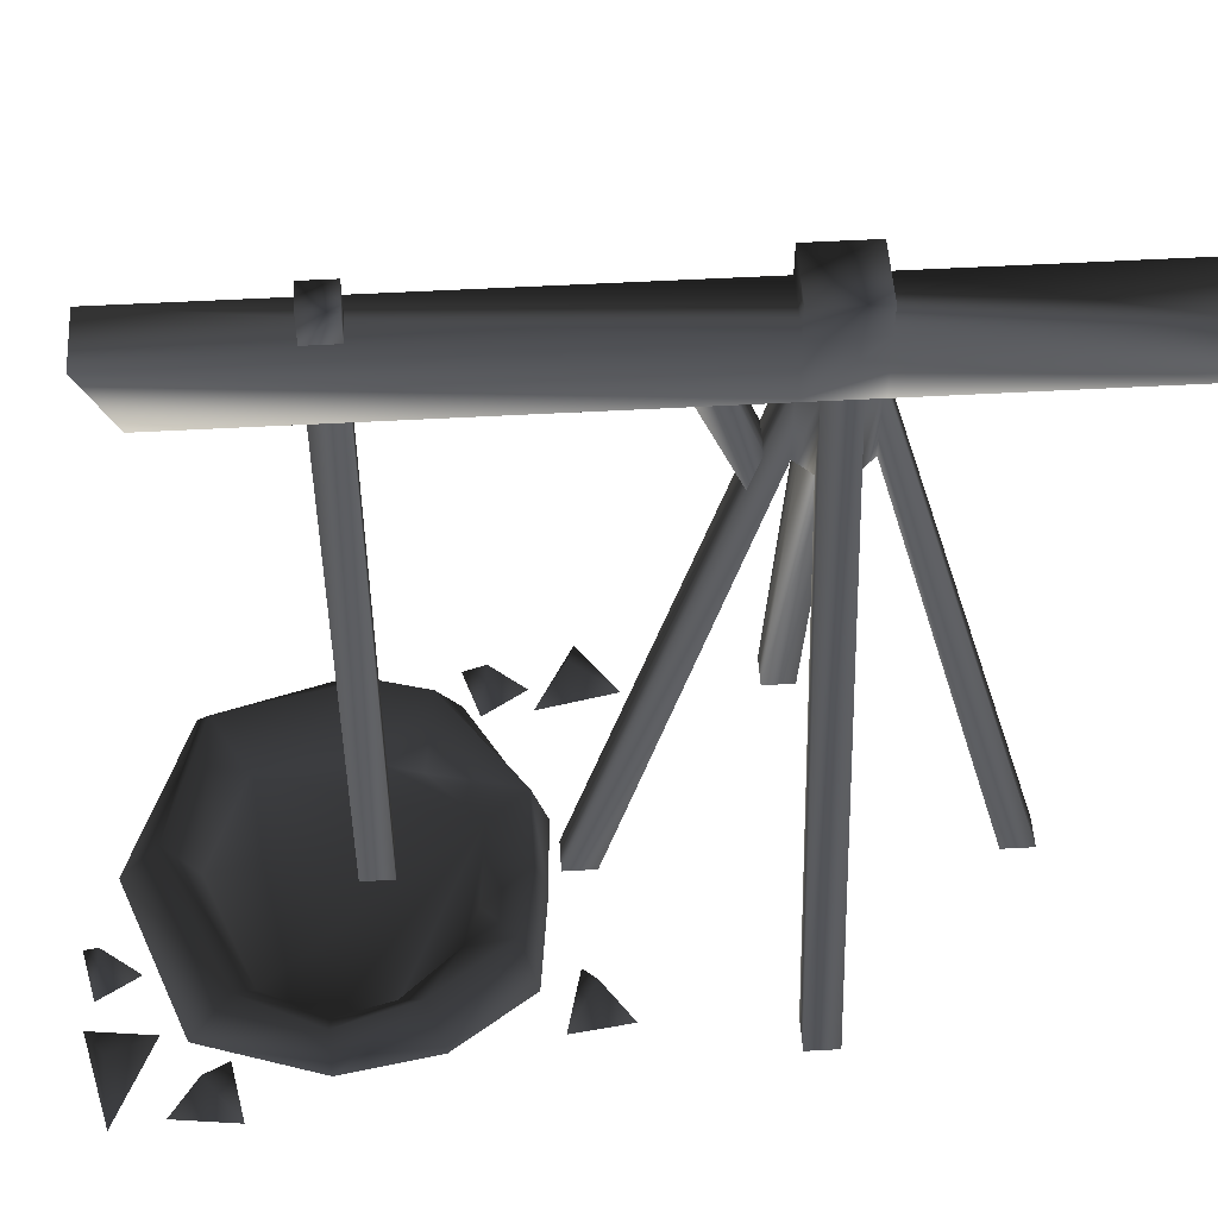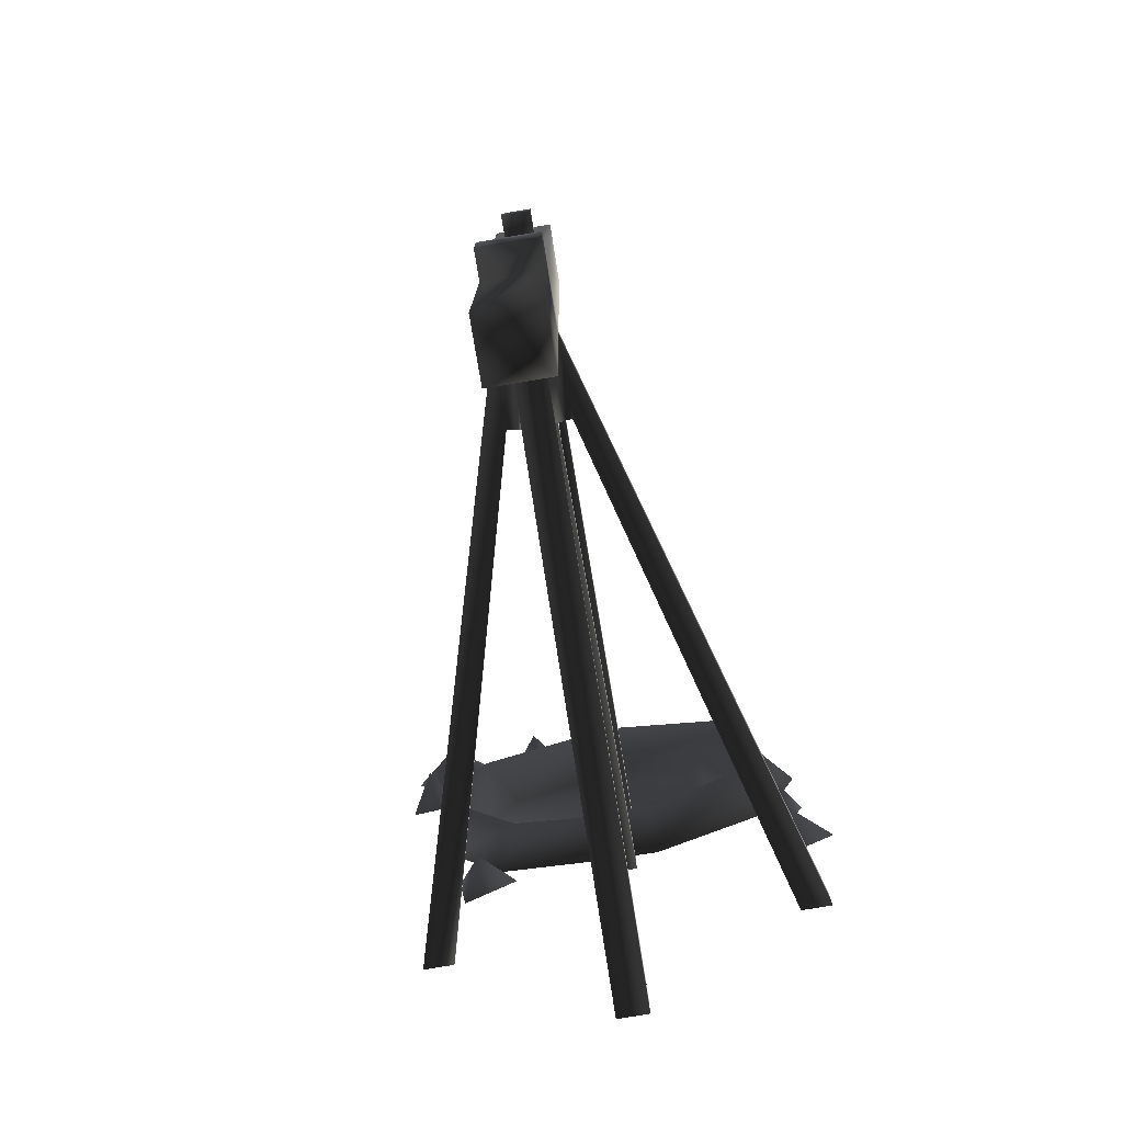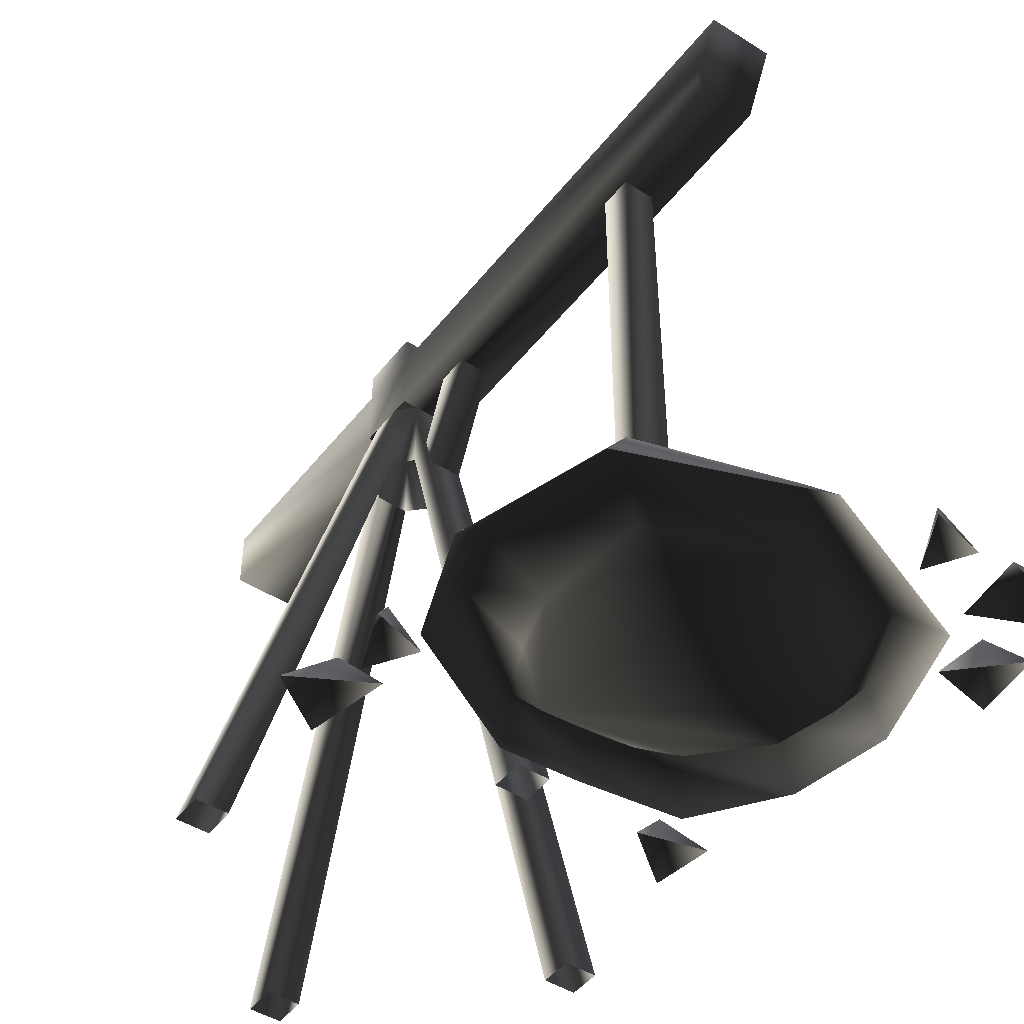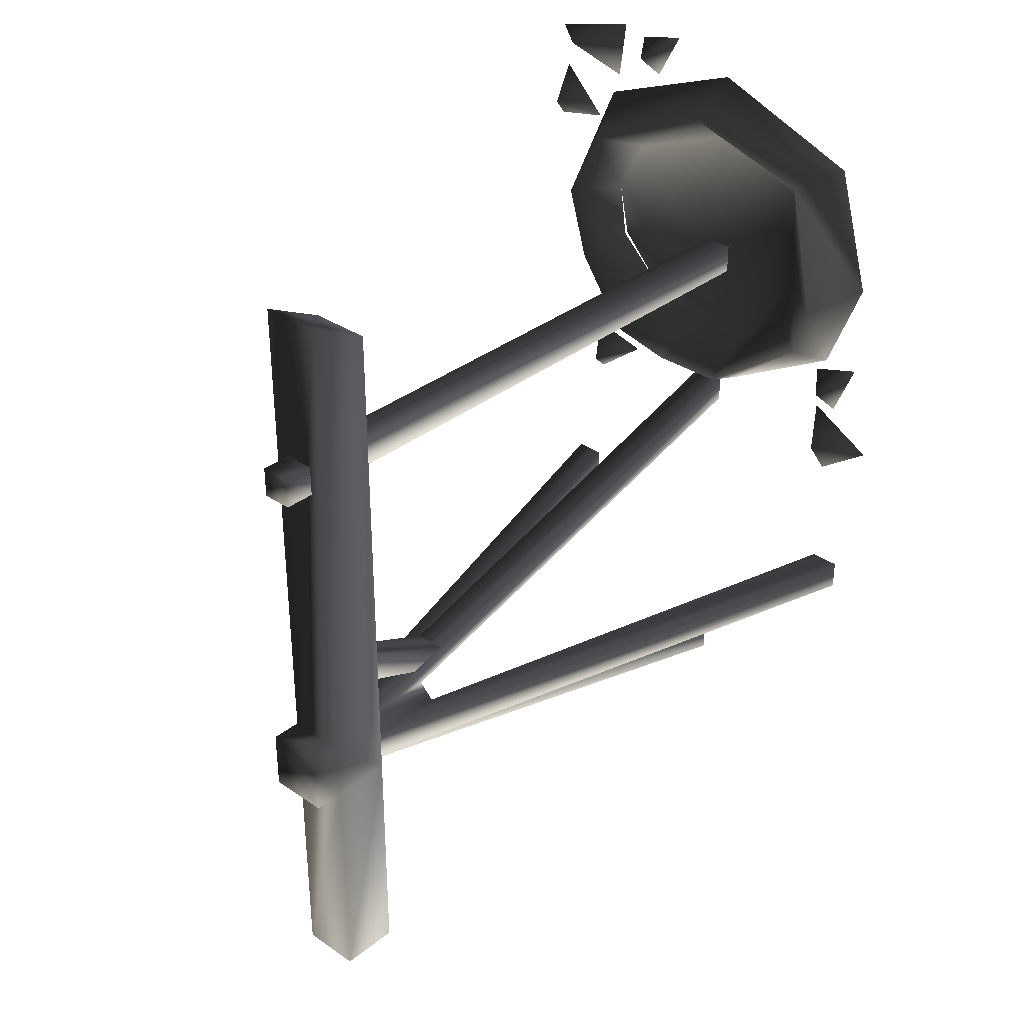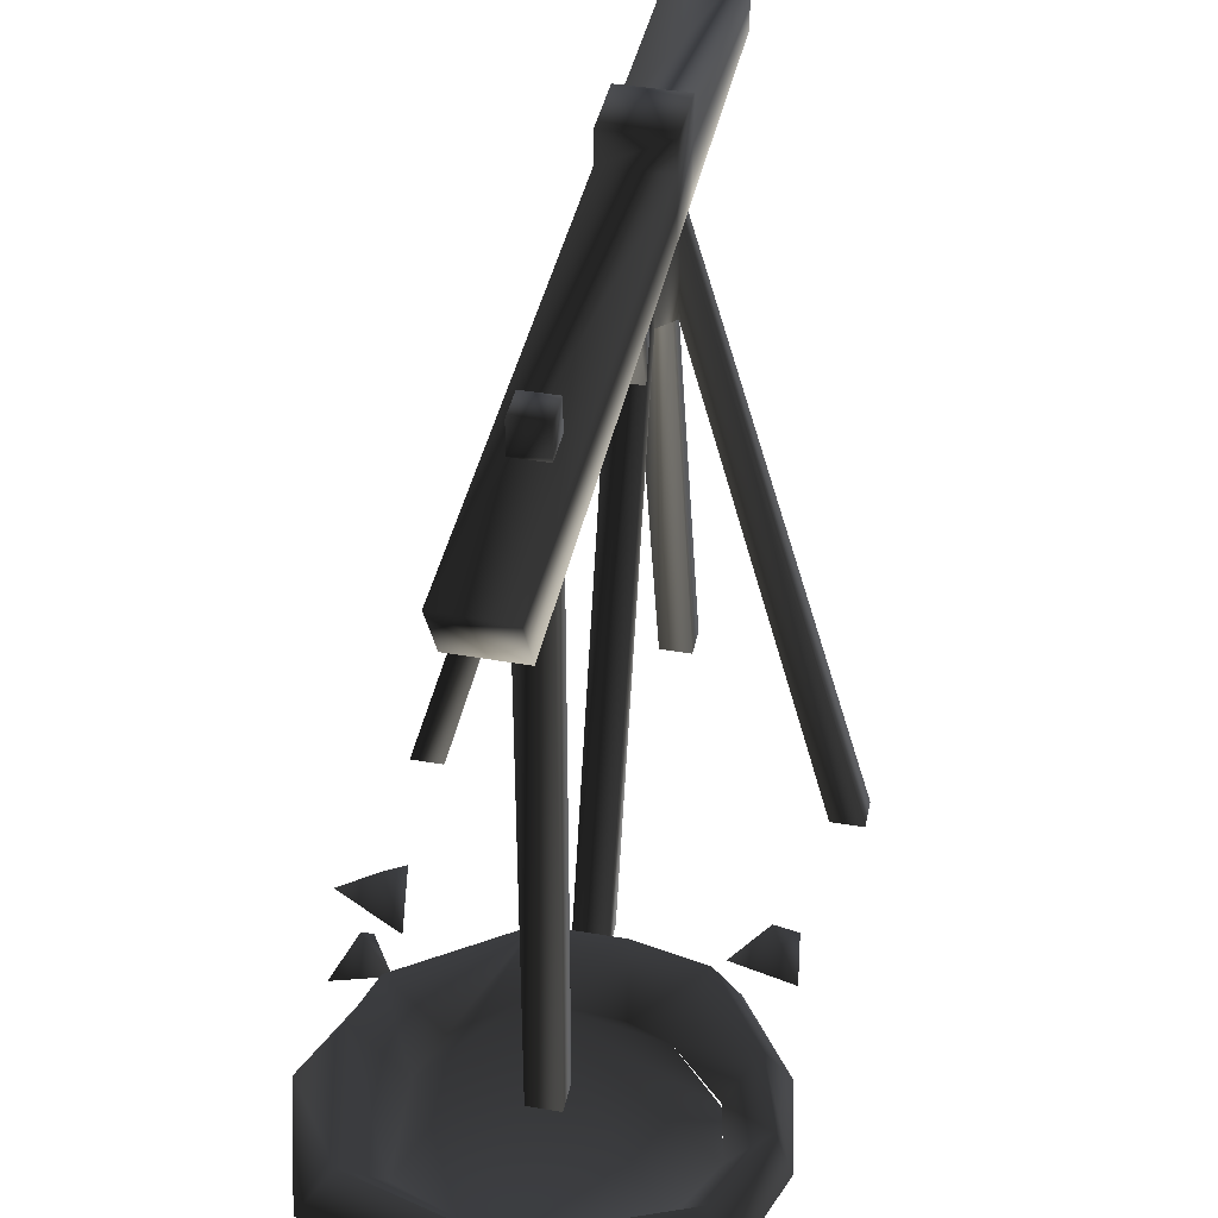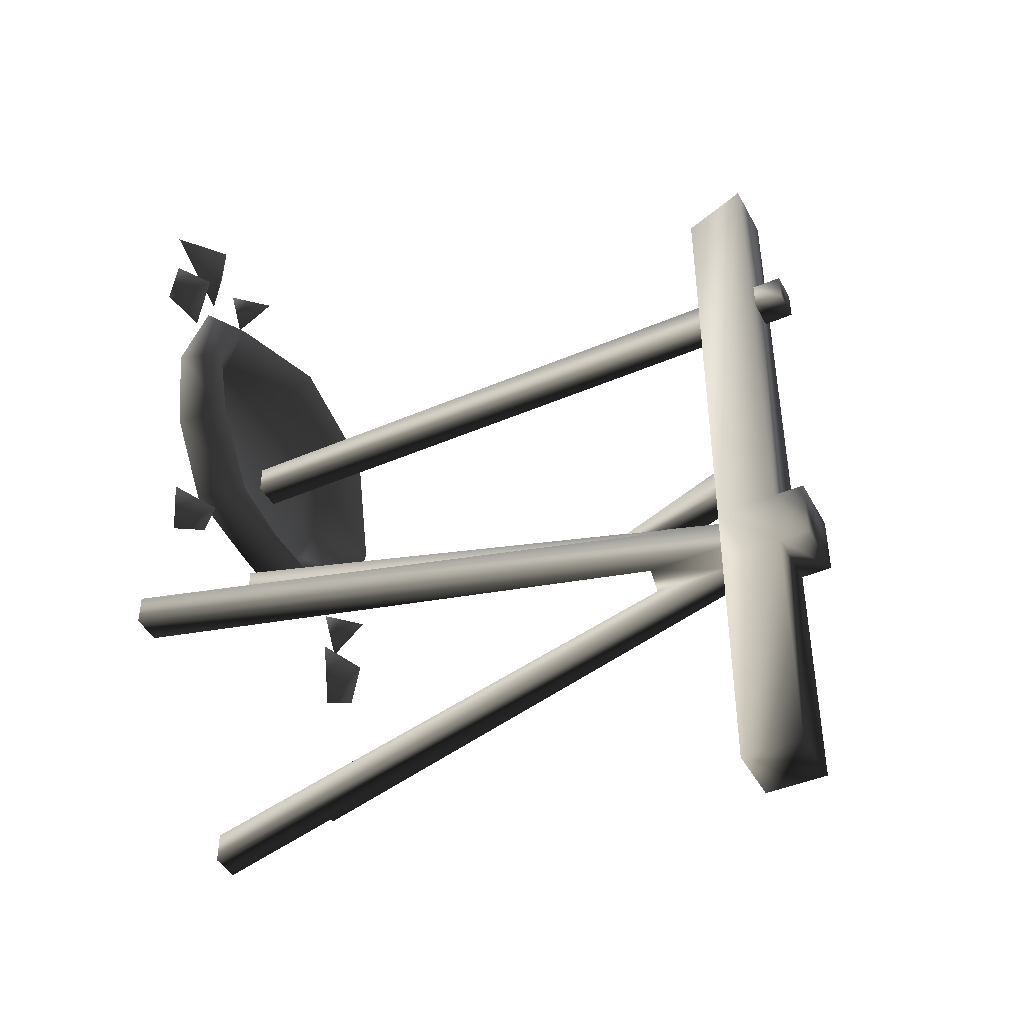
<metadata>
{"format":"obj","ext":"obj","renderer":"f3d","projection":"perspective","resolution":1024,"background":"white","views":[{"elev":51.3,"azim":86.5,"up":"+Y"},{"elev":-77.4,"azim":-170.5,"up":"+Z"},{"elev":-46.6,"azim":-35.8,"up":"+Y"},{"elev":33.4,"azim":-137.1,"up":"+Z"},{"elev":41.6,"azim":11.9,"up":"+Y"},{"elev":-43.7,"azim":116.8,"up":"+Z"}]}
</metadata>
<code>
o 1778
v -4 0 56
v -4 0 64
v -4 152 64
v -4 152 56
v 4 0 56
v 4 152 56
v 4 0 64
v 4 152 64
v -4 168 56
v -4 168 64
v -4 176 64
v -4 176 56
v 4 168 56
v 4 176 56
v 4 168 64
v 4 176 64
v -8 132 -36
v -8 132 -28
v -44 0 -28
v -44 0 -36
v -8 152 -36
v -4 132 -40
v -4 152 -40
v -4 0 -84
v -4 0 -76
v 4 132 -40
v 4 0 -76
v 4 152 -40
v 8 132 -36
v 8 152 -36
v 52 0 -36
v 44 0 -36
v 8 132 -28
v 44 0 -28
v 8 152 -28
v 4 132 -24
v 4 152 -24
v 4 0 20
v 4 0 12
v -4 132 -24
v -4 0 12
v -4 152 -24
v -8 152 -28
v -52 0 -28
v -52 0 -36
v -4 152 -12
v 4 152 -12
v 4 134 -19
v -4 134 -19
v -4 152 -4
v -4 124 -16
v 4 152 -4
v 4 124 -16
v 42 12 50
v 28 12 30
v 22 0 42
v 35 1 56
v 48 12 70
v 52 0 70
v 48 0 46
v 34 0 26
v 10 12 26
v 12 0 38
v -10 0 36
v 35 0 56
v 38 0 70
v 30 0 86
v 38 12 90
v -10 12 26
v -38 12 46
v -24 0 49
v 9 0 23
v -10 0 22
v -42 0 40
v -42 12 60
v -28 0 62
v -26 0 88
v 0 0 98
v 0 12 106
v 0 0 116
v 42 0 100
v -34 12 96
v -42 0 100
v -52 0 66
v 38 0 122
v 62 0 116
v 50 10 116
v 40 0 106
v 47 0 91
v 60 0 104
v 56 10 96
v 62 0 88
v 25 0 110
v 18 0 123
v 24 10 118
v 31 0 120
v 43 0 6
v 29 0 17
v 38 10 14
v 45 0 21
v -58 0 14
v -40 0 24
v -46 10 16
v -44 0 4
v -46 0 25
v -52 0 40
v -46 10 34
v -39 0 36
v 52 0 -28
v -8 168 -24
v -8 152 -24
v -8 152 96
v -8 168 104
v 8 168 -24
v 8 176 -24
v -8 176 -24
v -8 168 -40
v -8 152 -40
v 8 152 -24
v 8 152 96
v 8 168 104
v 8 168 -40
v 8 176 -40
v -8 176 -40
v 8 168 -104
v -8 168 -104
v -8 152 -104
v 8 152 -40
v 8 152 -104
v -4 0 20
v 4 0 -84
f 1 2 3
f 1 3 4
f 1 4 5
f 5 4 6
f 5 6 7
f 7 6 8
f 7 8 2
f 2 8 3
f 9 10 11
f 9 11 12
f 9 12 13
f 13 12 14
f 13 14 15
f 15 14 16
f 15 16 10
f 10 16 11
f 11 16 12
f 12 16 14
f 17 18 19
f 17 19 20
f 17 20 21
f 17 21 22
f 22 21 23
f 22 23 24
f 22 24 25
f 22 25 26
f 26 25 27
f 26 27 28
f 26 28 29
f 29 28 30
f 29 30 31
f 29 31 32
f 29 32 33
f 33 32 34
f 33 34 35
f 33 35 36
f 36 35 37
f 36 37 38
f 36 38 39
f 36 39 40
f 40 39 41
f 40 41 42
f 40 42 18
f 18 42 43
f 18 43 44
f 18 44 19
f 43 21 45
f 43 45 44
f 21 20 45
f 46 47 48
f 46 48 49
f 46 49 50
f 50 49 51
f 50 51 52
f 52 51 53
f 52 53 47
f 47 53 48
f 54 55 56
f 54 56 57
f 54 57 58
f 54 58 59
f 54 59 60
f 54 60 55
f 55 60 61
f 55 61 62
f 55 62 63
f 55 63 56
f 56 63 64
f 56 64 65
f 65 64 66
f 66 64 67
f 66 67 68
f 66 68 58
f 66 58 57
f 69 70 71
f 69 71 64
f 69 64 62
f 69 62 72
f 69 72 73
f 69 73 70
f 70 73 74
f 70 74 75
f 70 75 76
f 70 76 71
f 71 76 64
f 64 76 77
f 64 77 78
f 64 78 67
f 67 78 79
f 67 79 68
f 68 79 80
f 68 80 81
f 68 81 58
f 58 81 59
f 62 64 63
f 75 82 77
f 75 77 76
f 82 79 78
f 82 78 77
f 62 61 72
f 79 82 83
f 79 83 80
f 82 75 84
f 82 84 83
f 75 74 84
f 85 86 87
f 85 87 88
f 88 87 86
f 89 90 91
f 89 91 92
f 92 91 90
f 93 94 95
f 93 95 96
f 96 95 94
f 97 98 99
f 97 99 100
f 100 99 98
f 101 102 103
f 101 103 104
f 104 103 102
f 105 106 107
f 105 107 108
f 108 107 106
f 34 109 35
f 35 109 30
f 30 109 31
f 110 111 112
f 110 112 113
f 110 113 114
f 110 114 115
f 110 115 116
f 110 116 117
f 110 117 118
f 110 118 111
f 111 119 120
f 111 120 112
f 112 120 113
f 113 120 121
f 113 121 114
f 114 121 119
f 114 119 122
f 114 122 123
f 114 123 115
f 115 123 124
f 115 124 116
f 116 124 117
f 117 124 122
f 117 122 125
f 117 125 126
f 117 126 118
f 118 126 127
f 118 127 128
f 128 127 129
f 128 129 122
f 128 122 119
f 119 121 120
f 122 129 125
f 125 129 127
f 125 127 126
f 41 130 42
f 42 130 37
f 37 130 38
f 23 28 131
f 23 131 24
f 28 27 131
f 122 124 123

</code>
